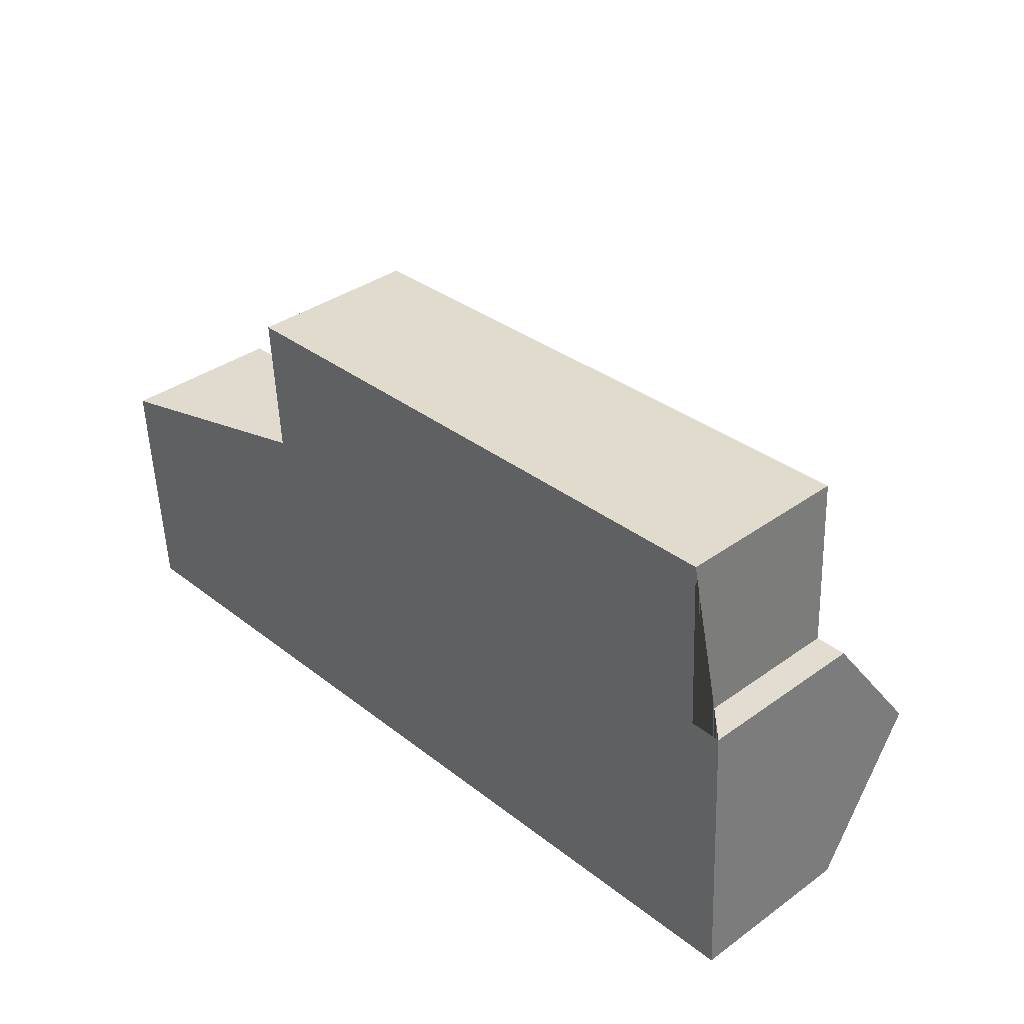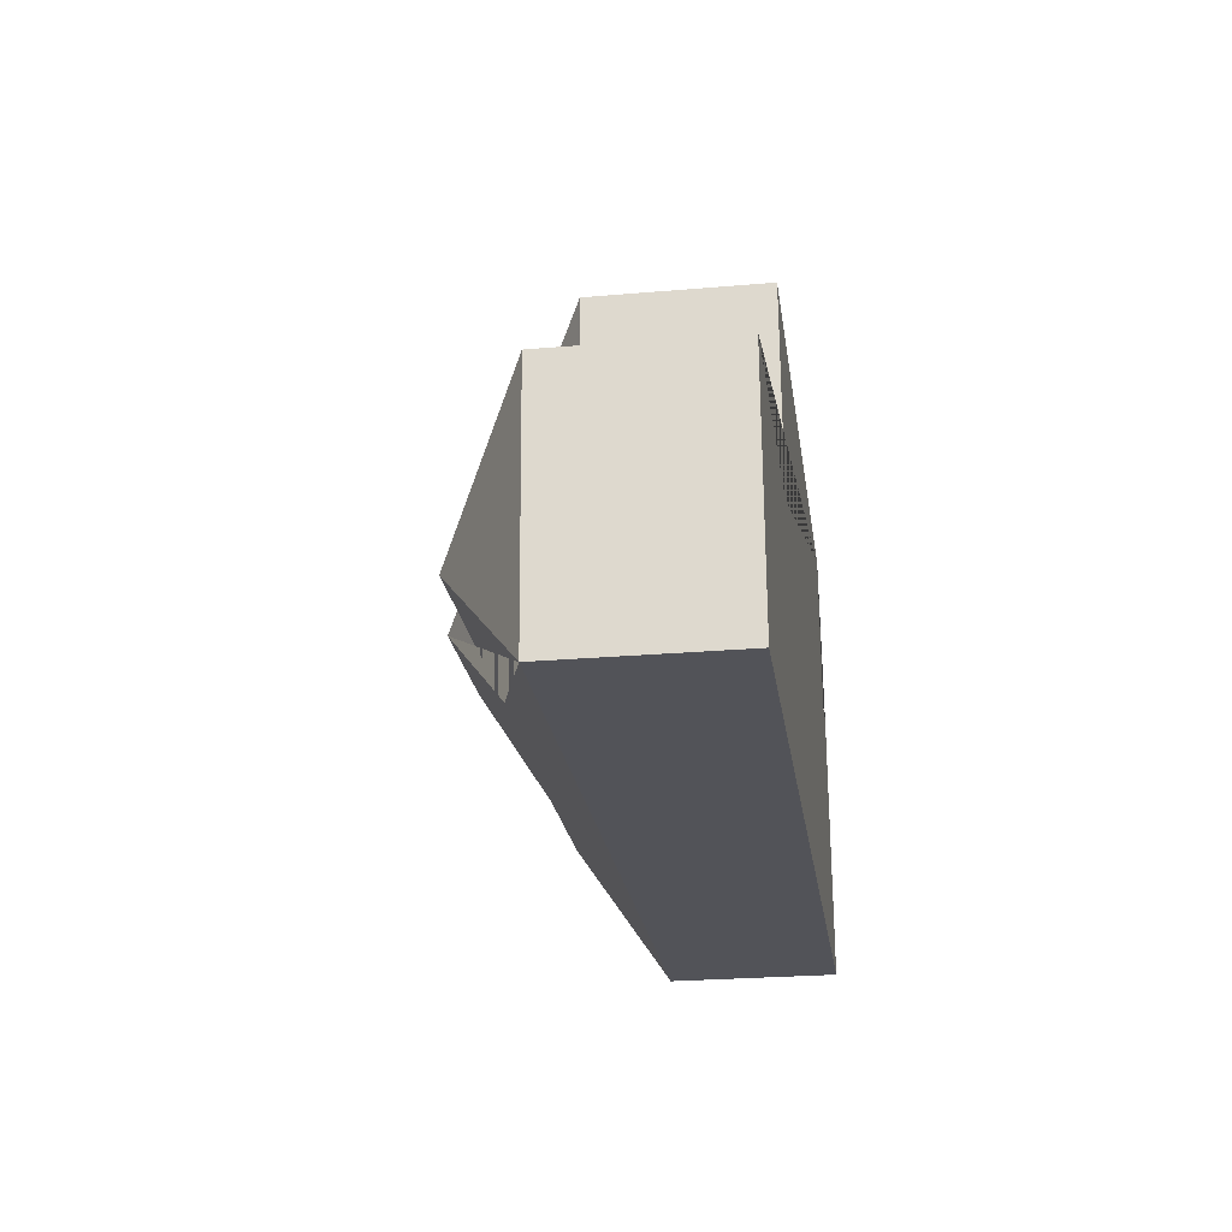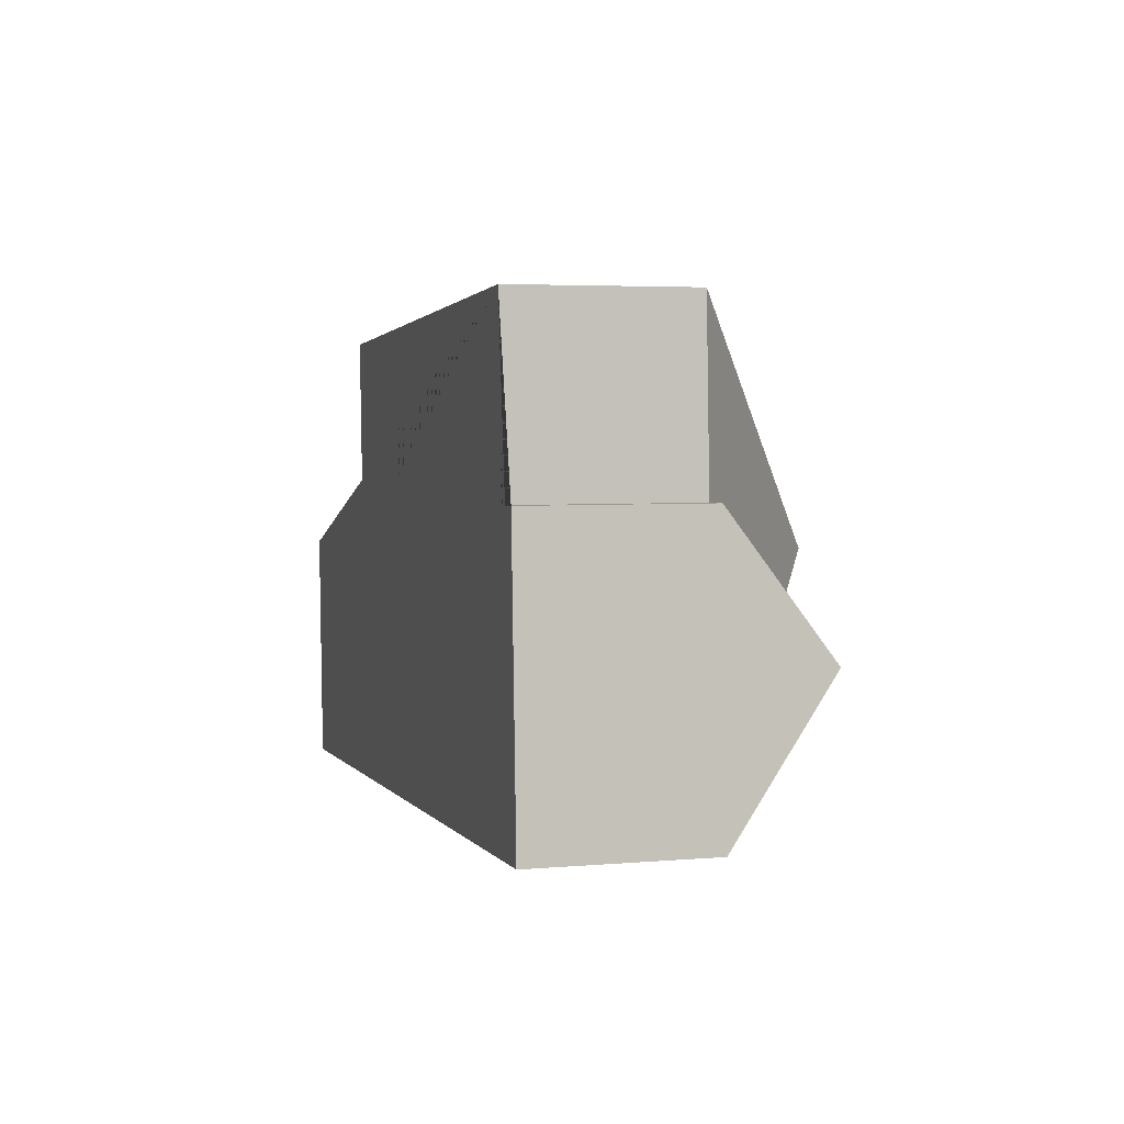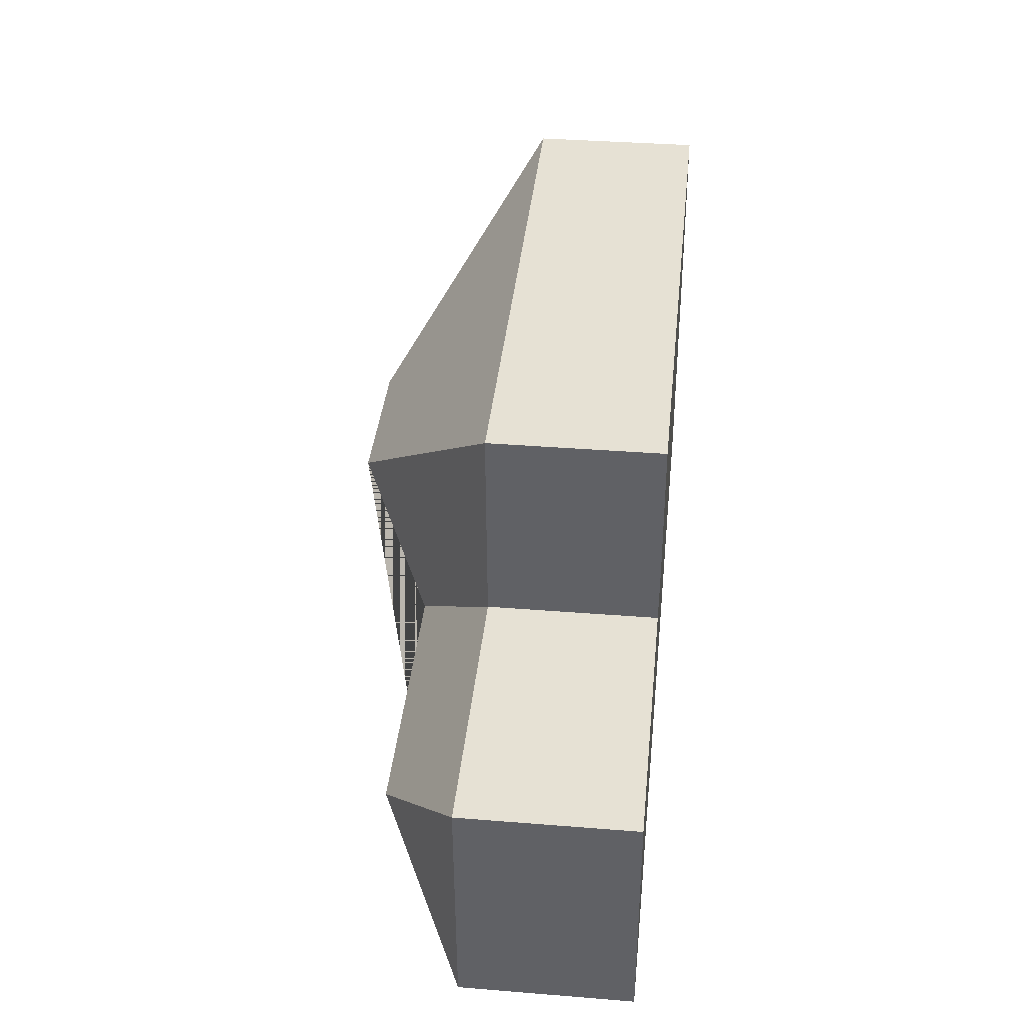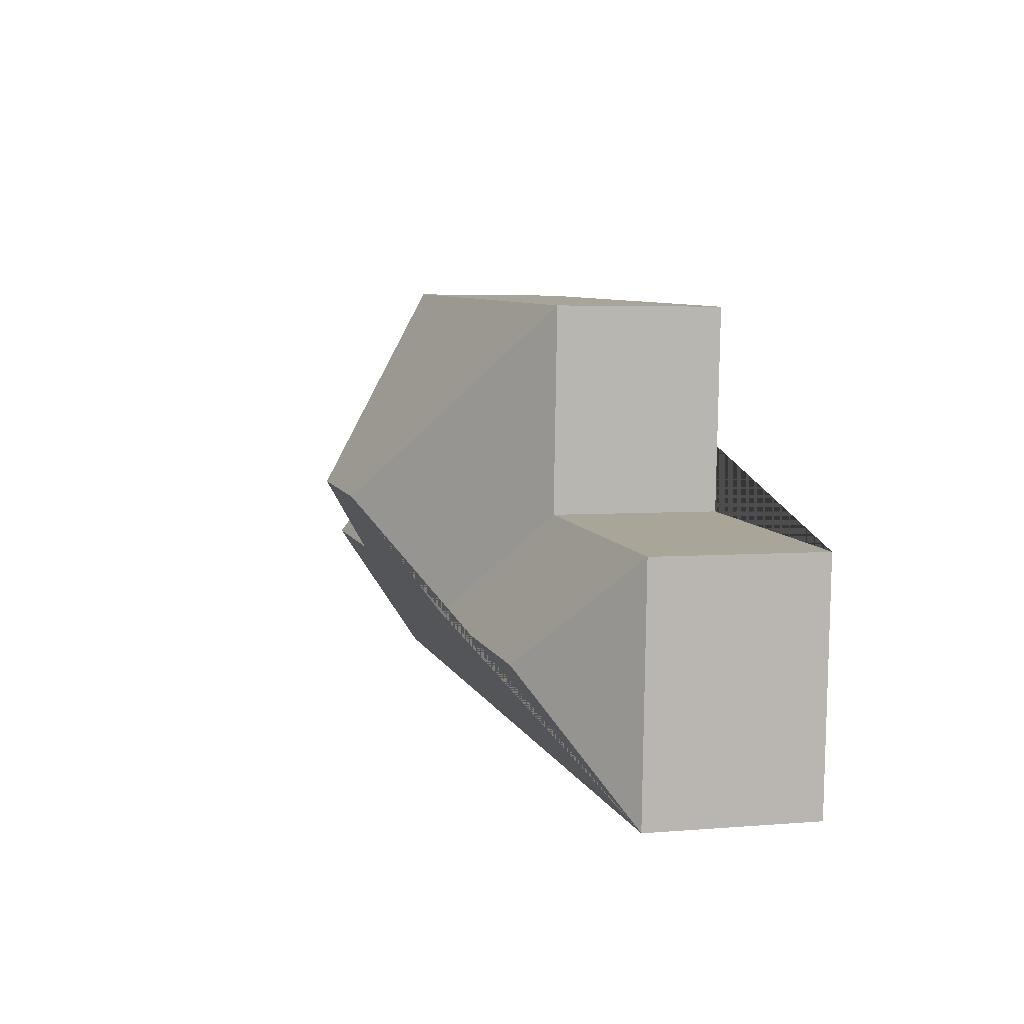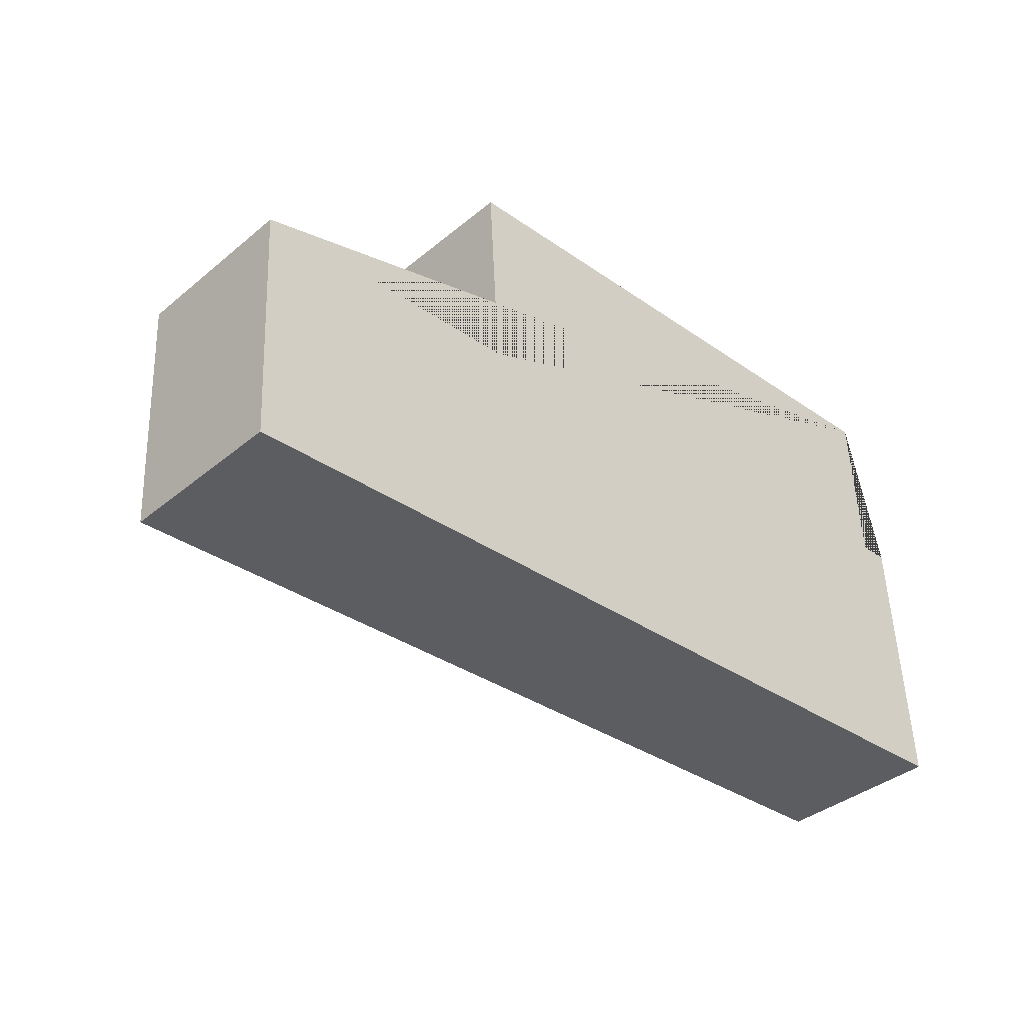
<metadata>
{"format":"obj","ext":"obj","renderer":"f3d","projection":"perspective","resolution":1024,"background":"white","views":[{"elev":36.7,"azim":47.2,"up":"+Z"},{"elev":-25.7,"azim":-82.2,"up":"+Z"},{"elev":4.2,"azim":74.3,"up":"+Z"},{"elev":36.1,"azim":-84.0,"up":"+Z"},{"elev":4.3,"azim":-105.3,"up":"+Z"},{"elev":-37.8,"azim":-43.7,"up":"+Z"}]}
</metadata>
<code>
o CG10_500_043061_0013
v 398.6 75 -12.18
v 138.2 75 -25.83
v 416.1 75 -86.75
v 402.6 75 -87.12
v 143.4 75 -116.3
v 19.57 75 -122.9
v 312.4 145 -110.2
v 244.5 145 -113.8
v 348.6 118.7 -147.4
v 419.2 118.1 -144.6
v 78.44 112.3 -171.1
v 200.2 112.3 -164.7
v 422.5 75 -208.5
v 25.13 75 -229.3
v 398.6 0 -12.18
v 138.2 0 -25.83
v 143.4 0 -116.3
v 19.57 0 -122.9
v 25.13 0 -229.3
v 422.5 0 -208.5
v 416.1 0 -86.75
v 402.6 0 -87.12
f 6 14 11
f 4 3 10 9
f 5 6 11 12
f 1 2 8 7
f 14 13 10 9 7 8 12 11
f 2 5 12 8
f 1 4 9 7
f 13 10 3
f 15 16 17 18 19 20 21 22
f 1 15 16 2
f 2 16 17 5
f 5 17 18 6
f 6 18 19 14
f 14 19 20 13
f 13 20 21 3
f 3 21 22 4
f 4 22 15 1

</code>
